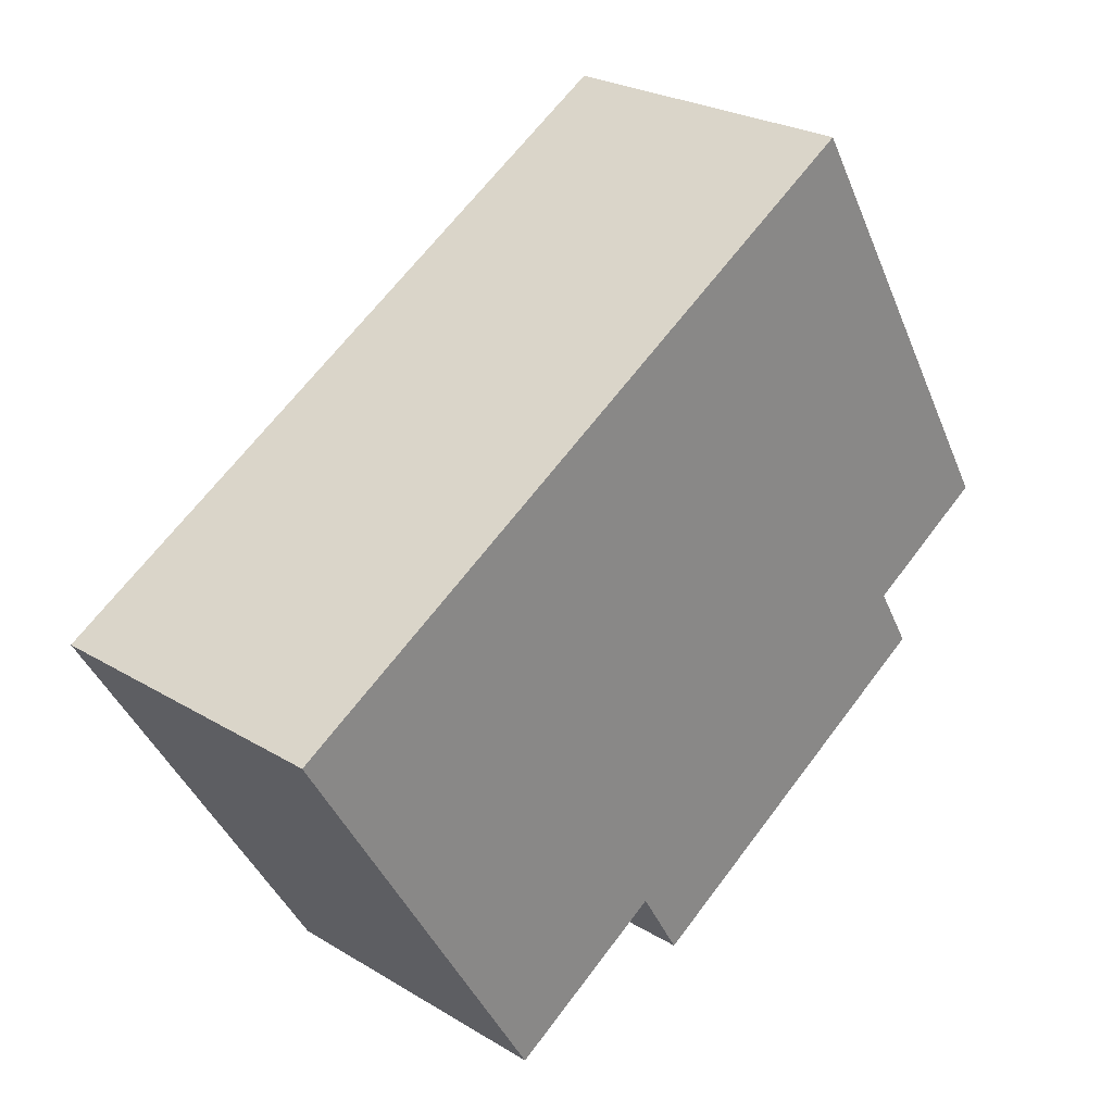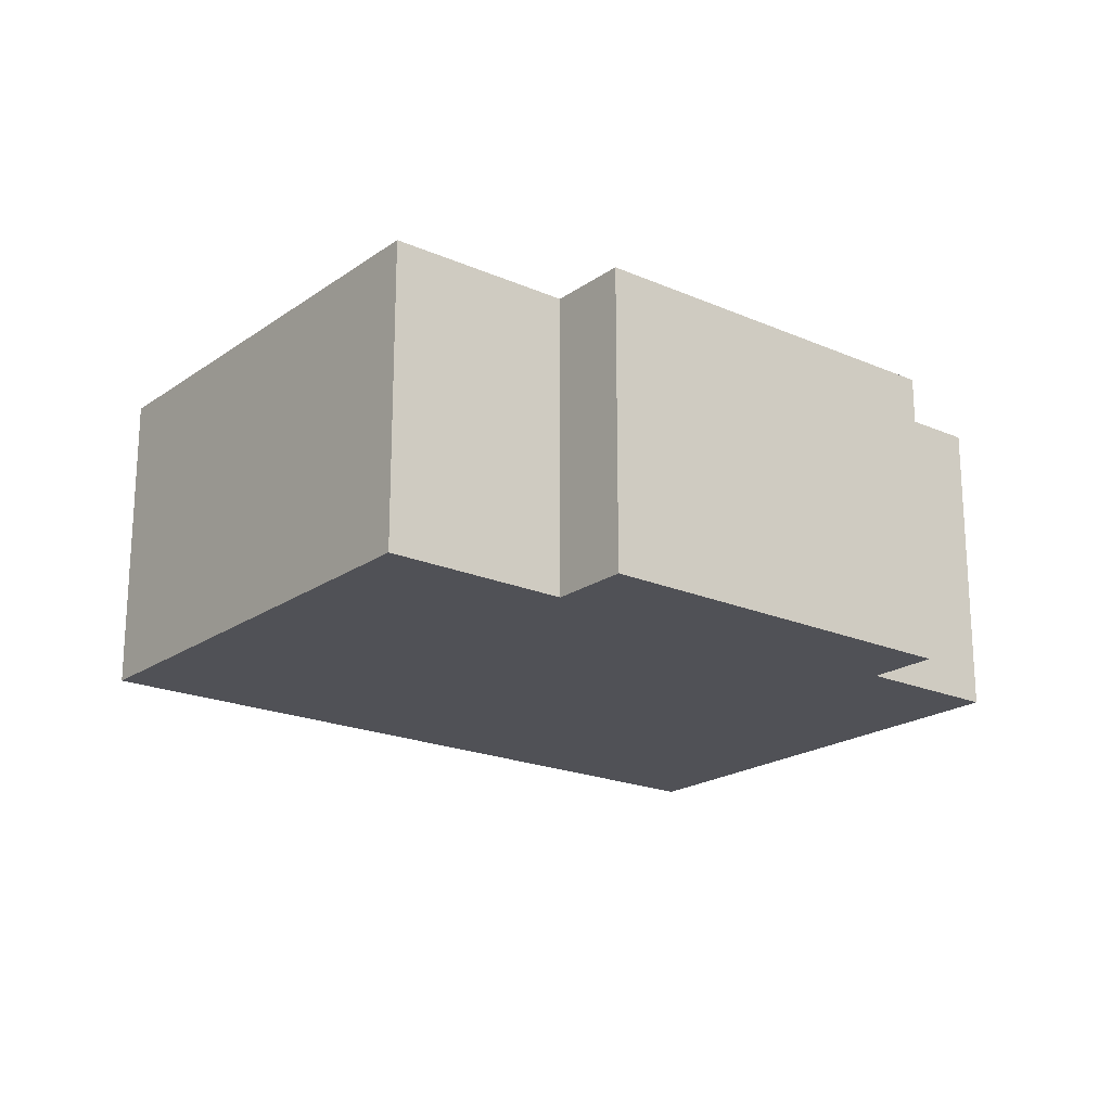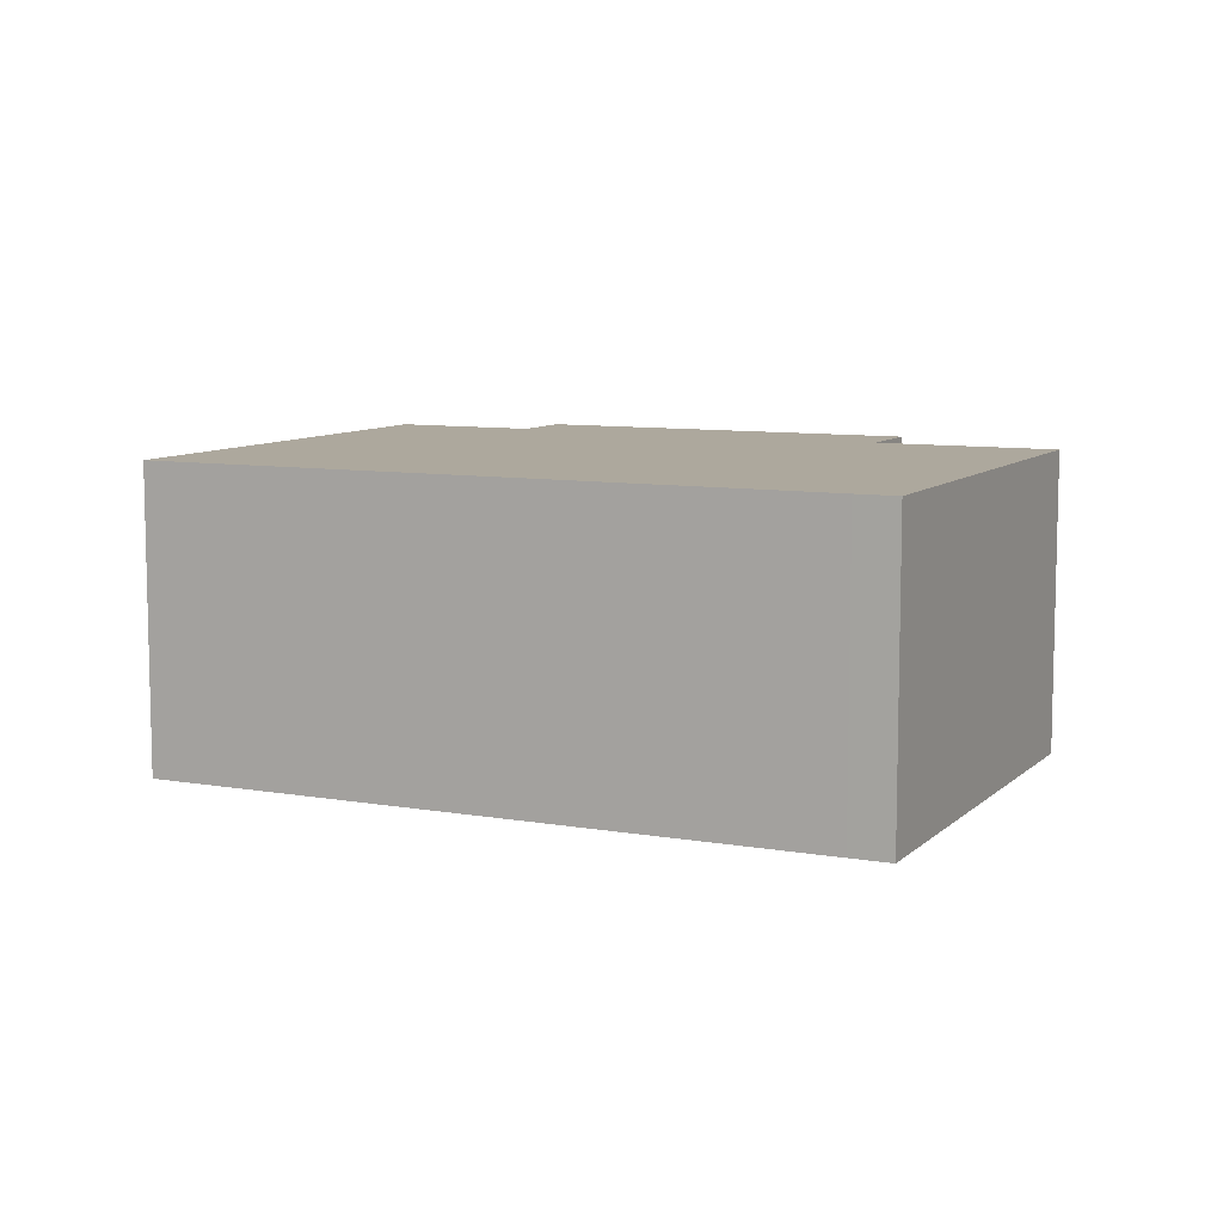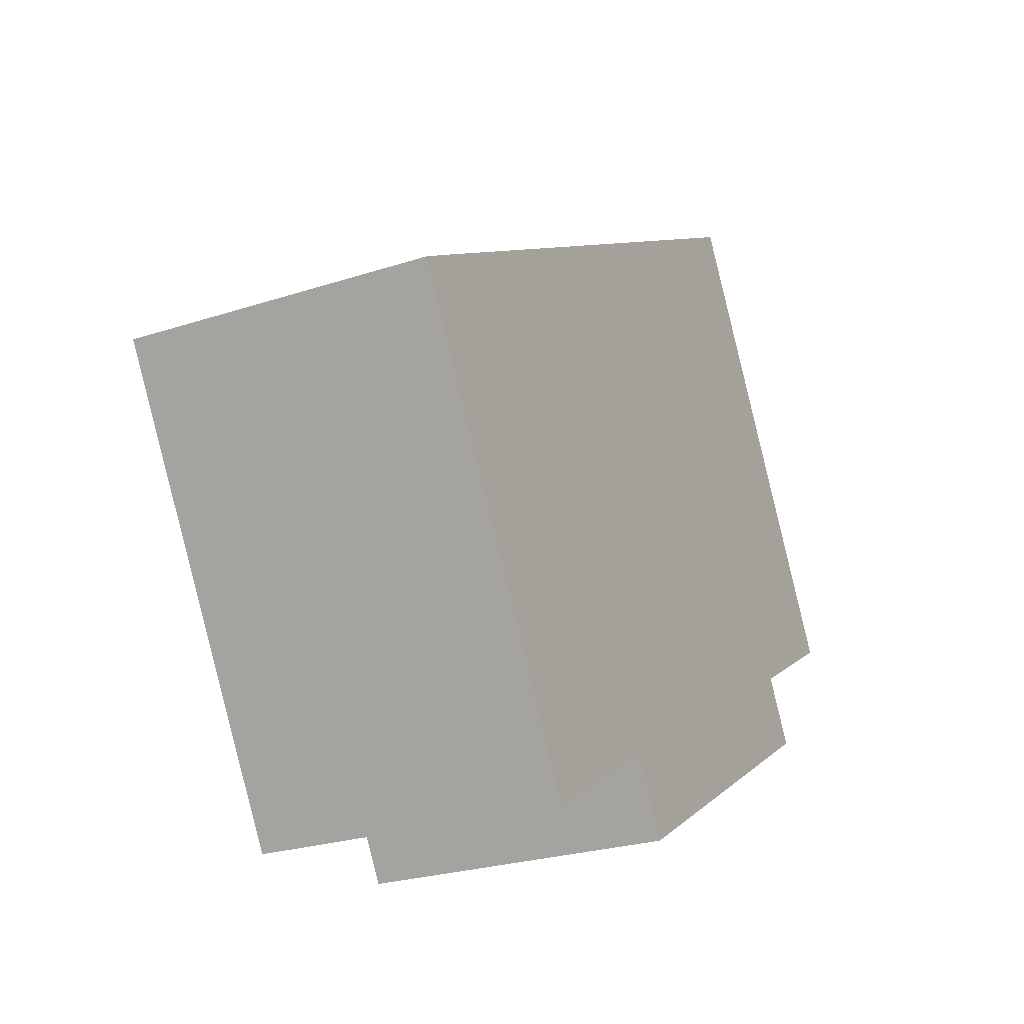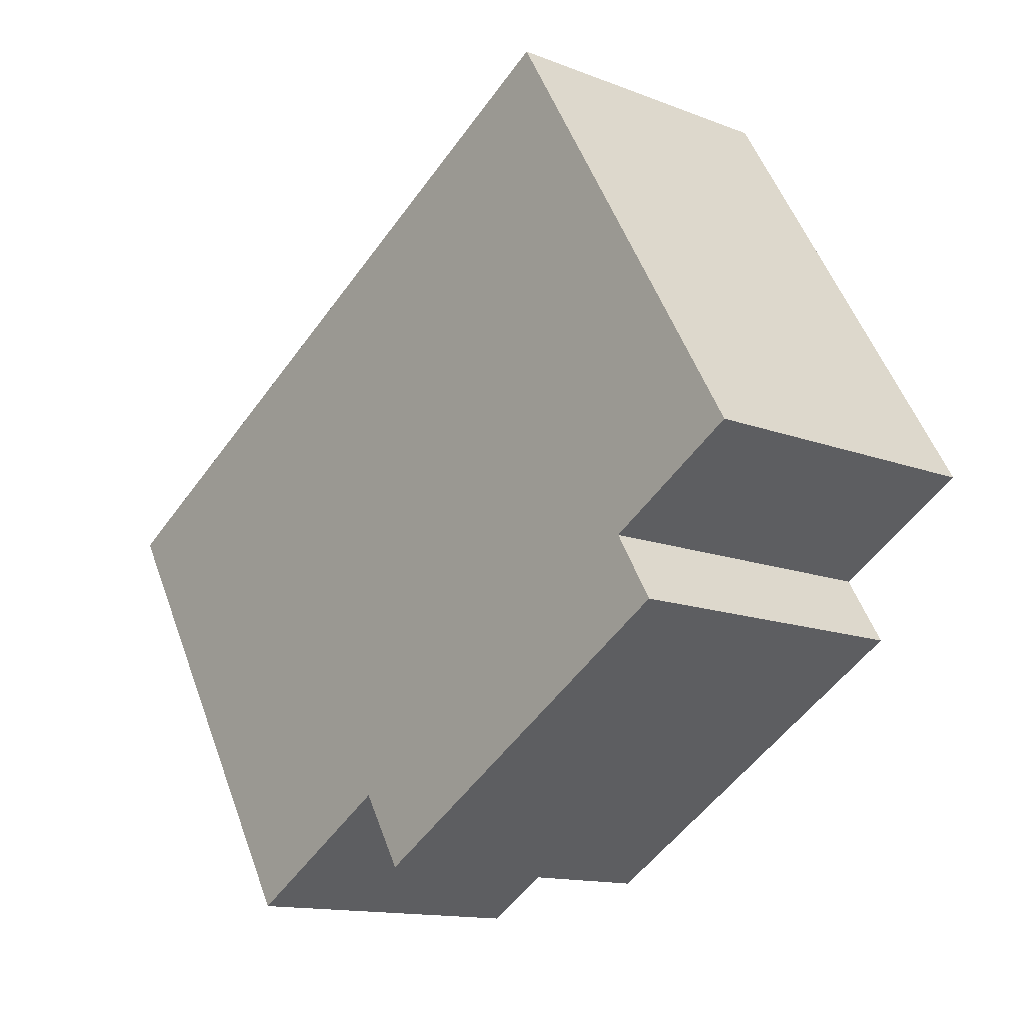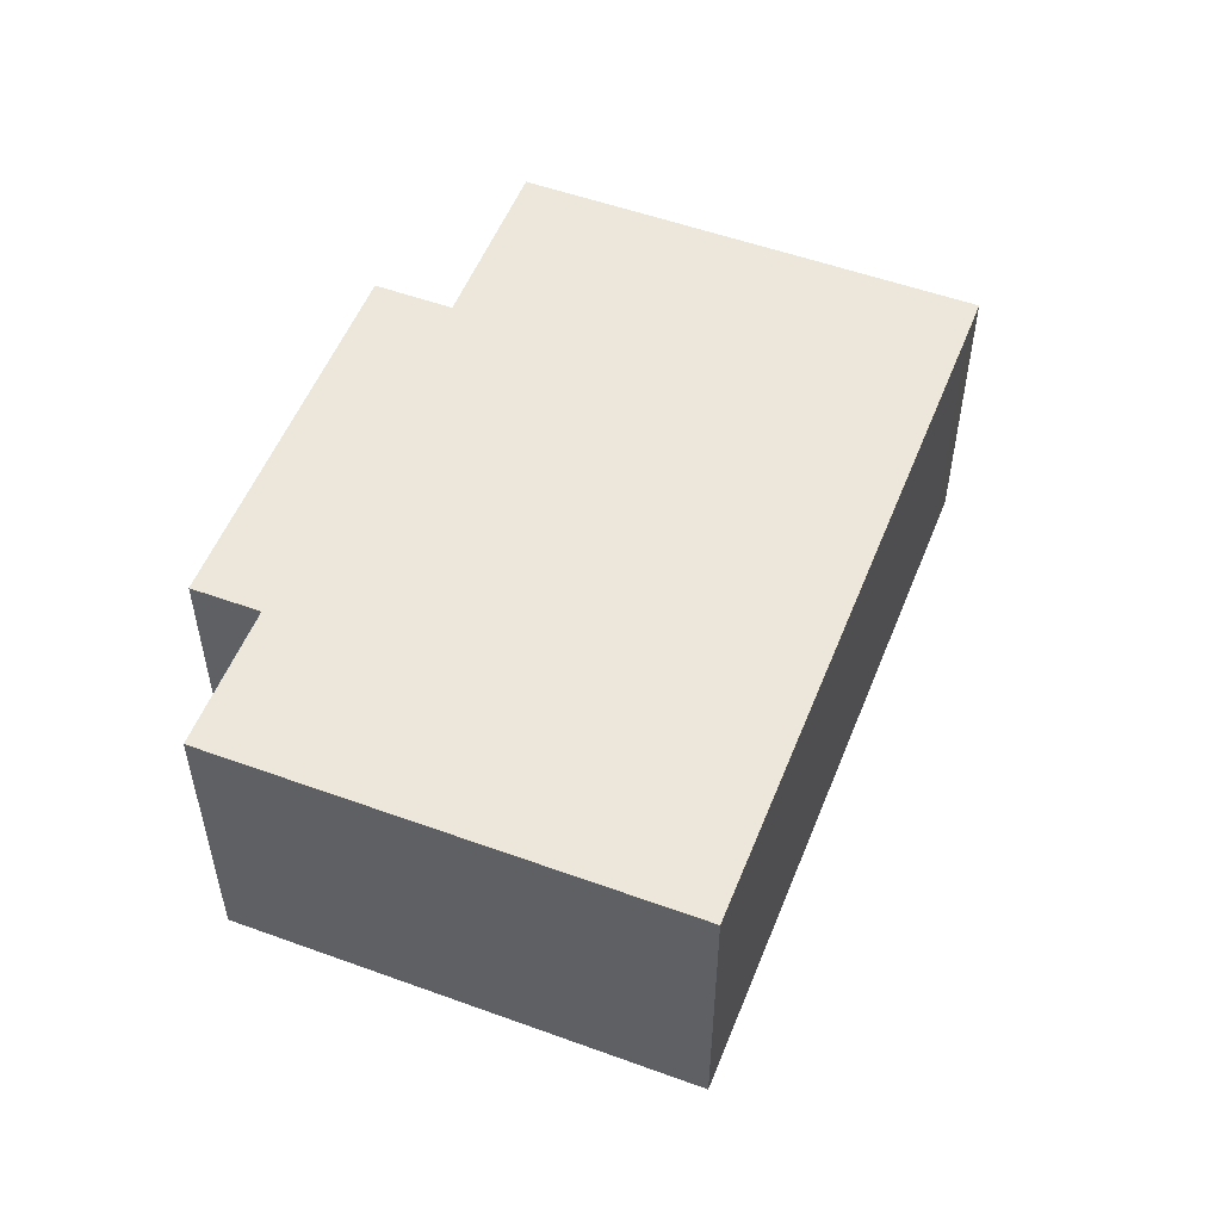
<metadata>
{"format":"obj","ext":"obj","renderer":"f3d","projection":"perspective","resolution":1024,"background":"white","views":[{"elev":25.5,"azim":134.0,"up":"+Z"},{"elev":-20.3,"azim":172.3,"up":"+Y"},{"elev":8.7,"azim":56.0,"up":"+Y"},{"elev":-25.5,"azim":117.7,"up":"+Z"},{"elev":-13.5,"azim":-131.1,"up":"+Z"},{"elev":53.4,"azim":-38.0,"up":"+Y"}]}
</metadata>
<code>
v  1.456 4.757 -2.187
v  7.533 4.757 -4.291
v  6.868 4.757 -5.409
v  13.94 4.757 0.6569
v  10.09 4.757 -5.812
v  2.037 4.757 -1.213
v  0.0001014 4.757 -0.0001506
v  3.909 4.757 6.563
v  13.36 4.757 0.9999
v  6.868 3.312e-16 -5.409
v  2.037 7.427e-17 -1.213
v  1.456 1.339e-16 -2.187
v  3.909 -4.019e-16 6.563
v  0 0 0
v  13.36 -6.124e-17 1
v  7.533 2.628e-16 -4.291
v  10.09 3.559e-16 -5.812
v  13.94 -4.023e-17 0.6571
g defaultobject
f 1 2 3
f 2 4 5
f 4 2 1
f 4 1 6
f 4 6 7
f 4 7 8
f 4 8 9
f 10 11 12
f 11 13 14
f 13 11 15
f 15 11 16
f 16 11 10
f 15 16 17
f 15 17 18
f 6 12 11
f 12 6 1
f 7 11 14
f 11 7 6
f 8 14 13
f 14 8 7
f 15 8 13
f 8 15 9
f 18 9 15
f 9 18 4
f 17 4 18
f 4 17 5
f 2 17 16
f 17 2 5
f 10 2 16
f 2 10 3
f 1 10 12
f 10 1 3

</code>
